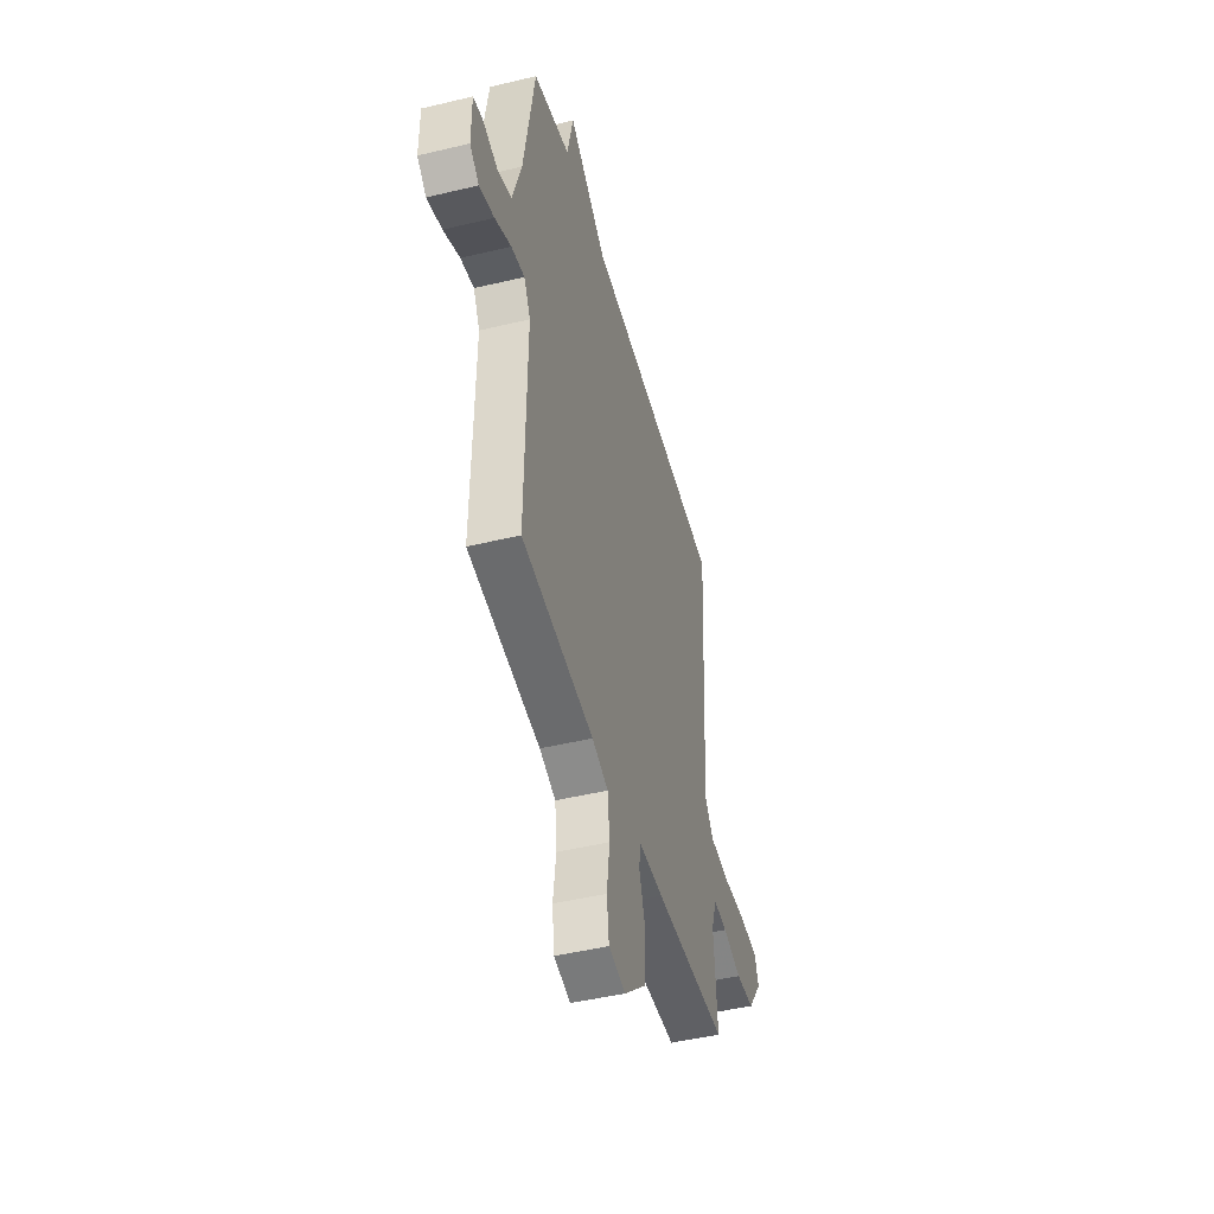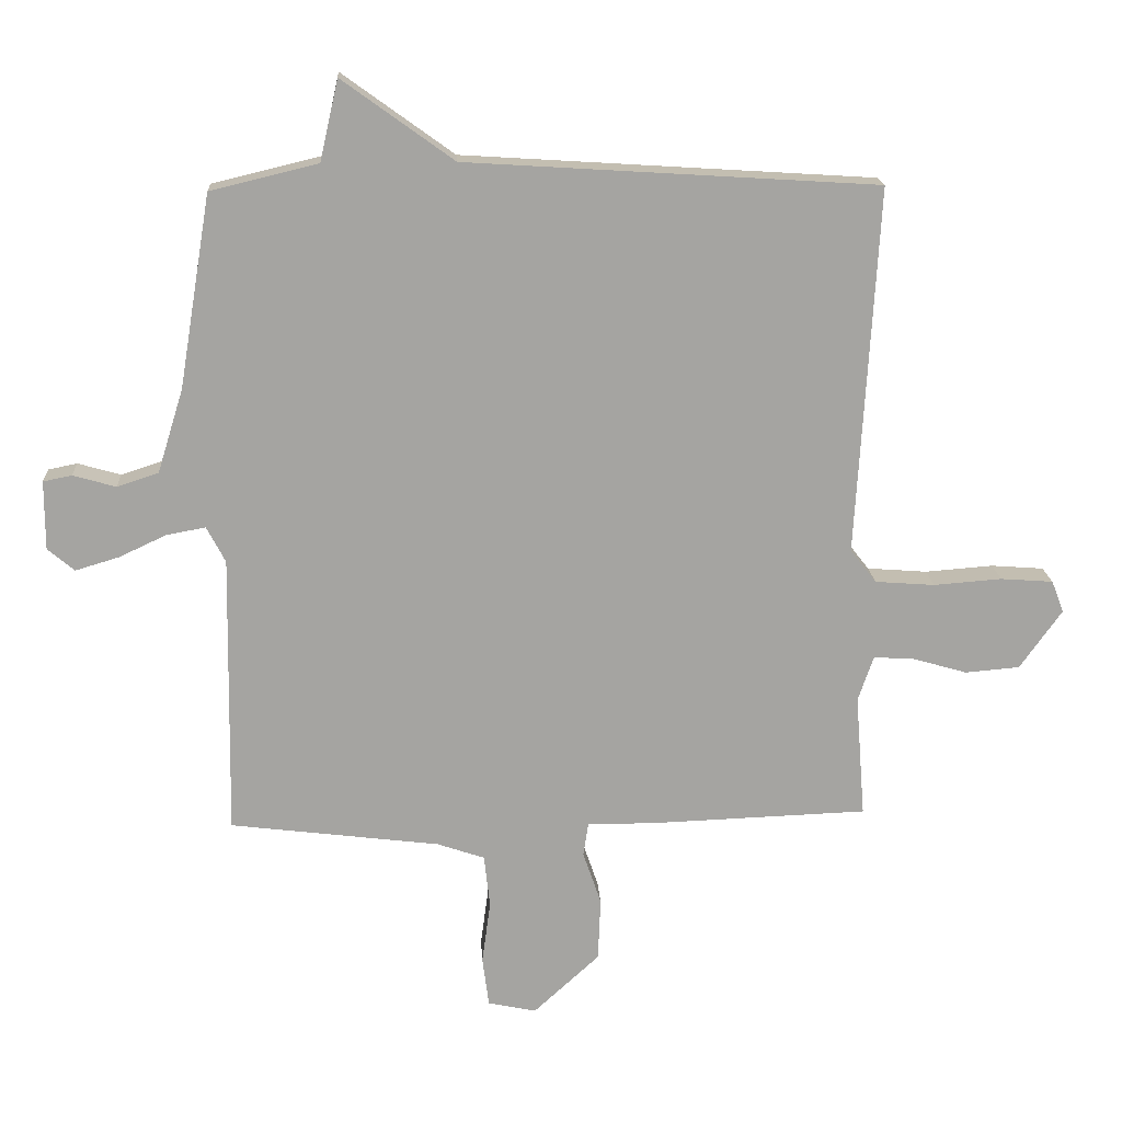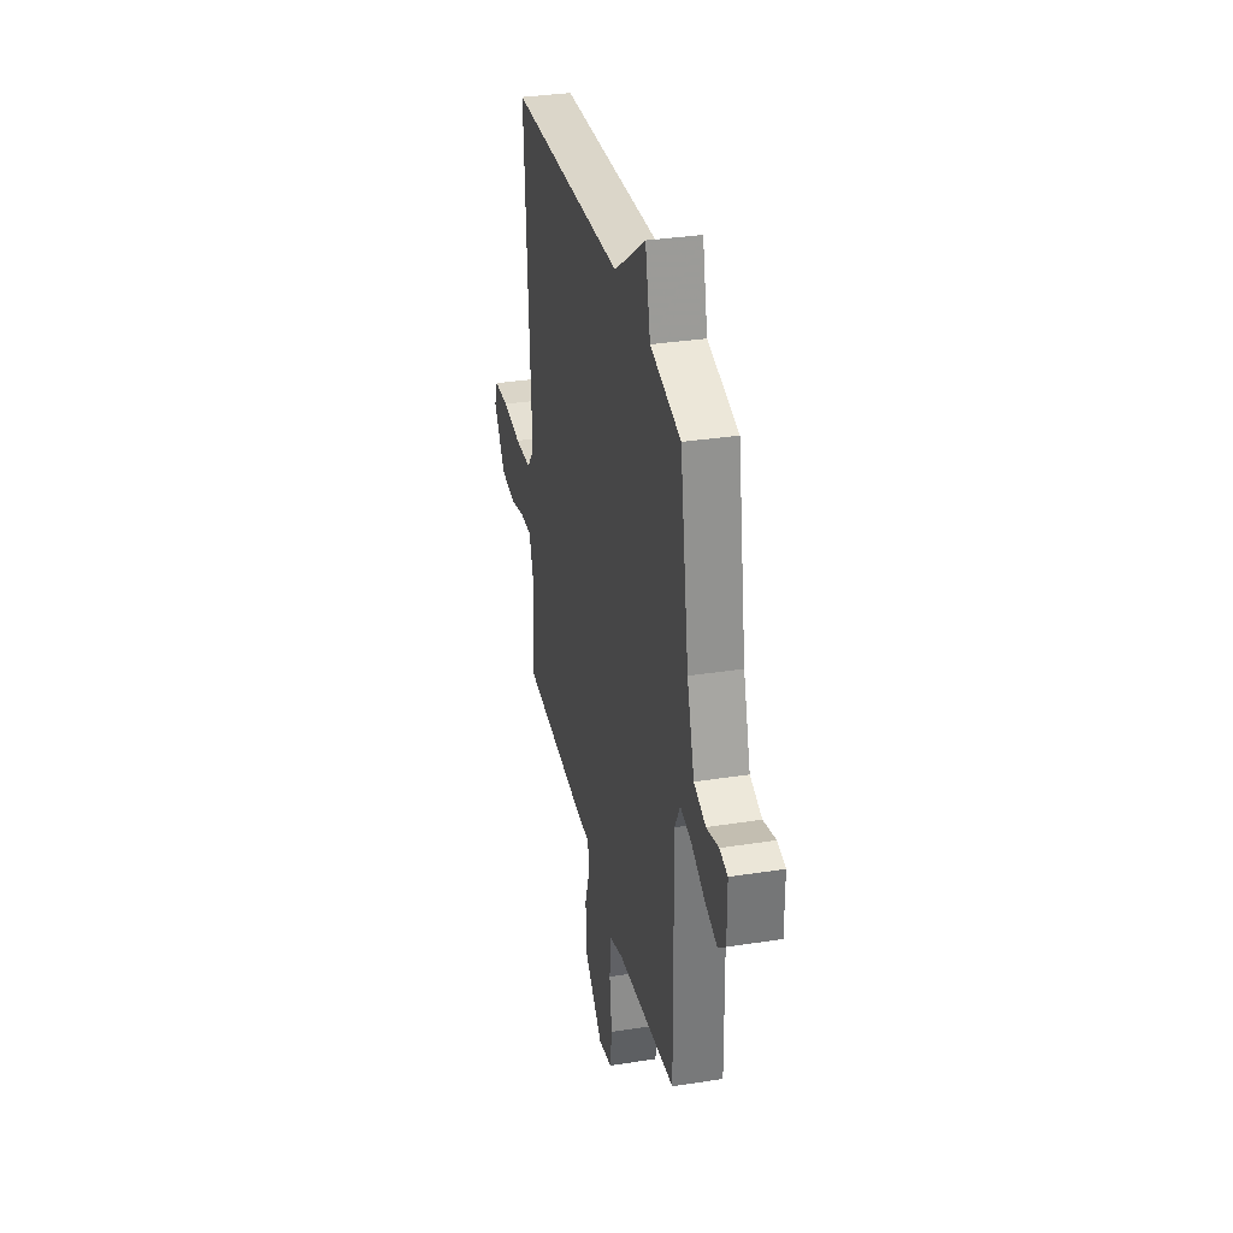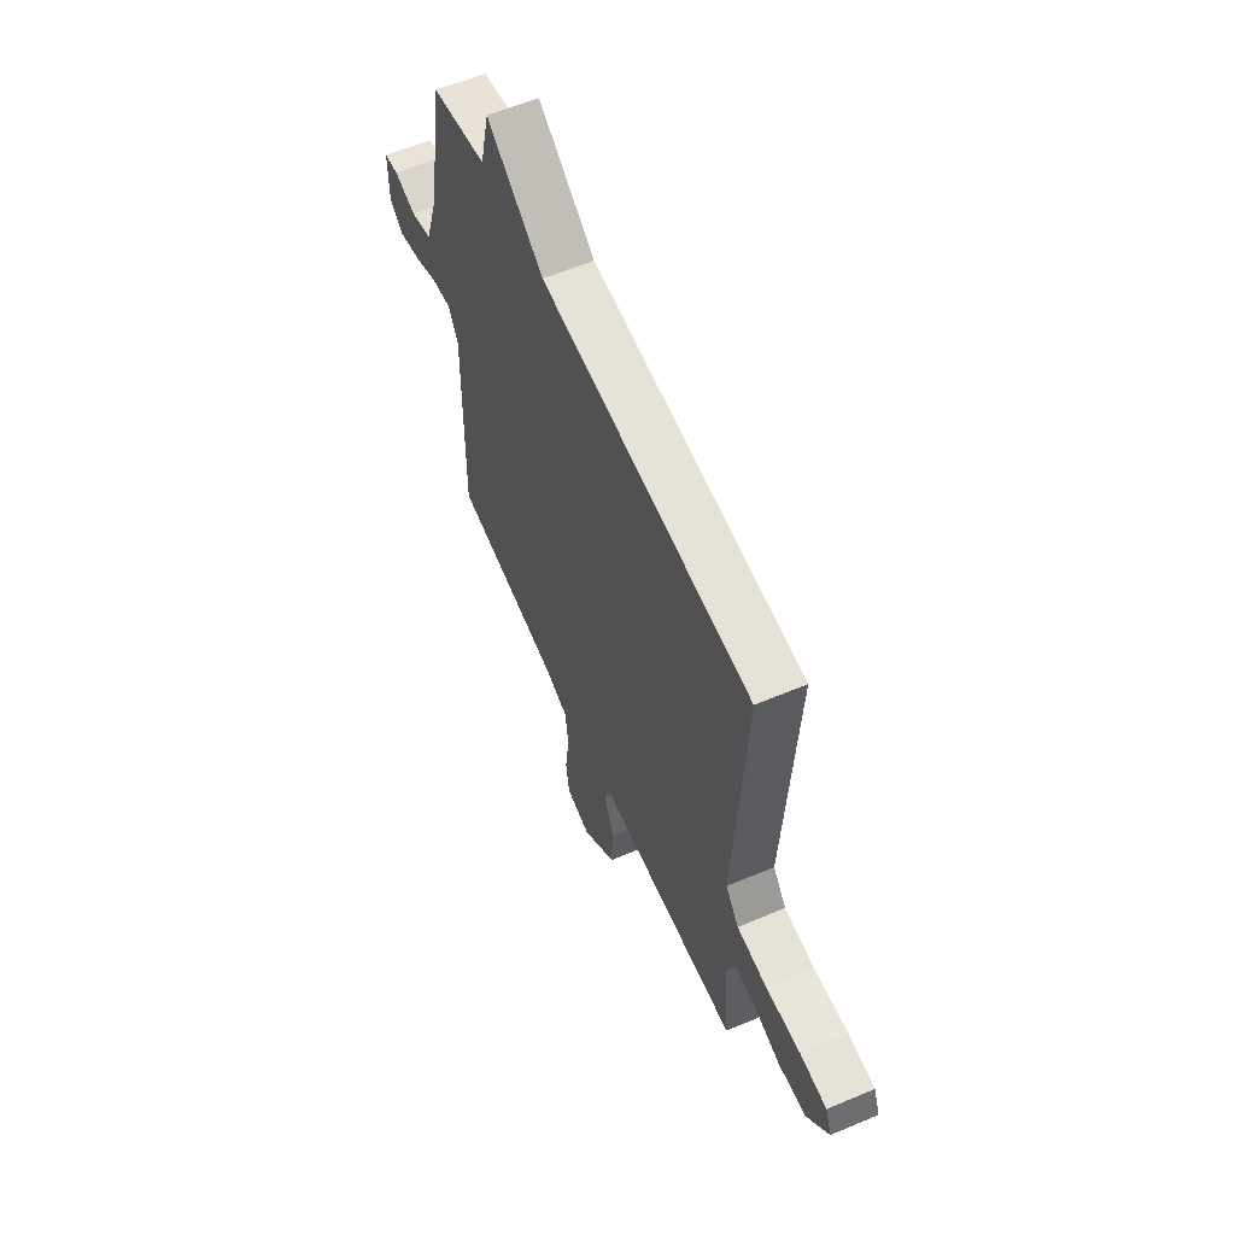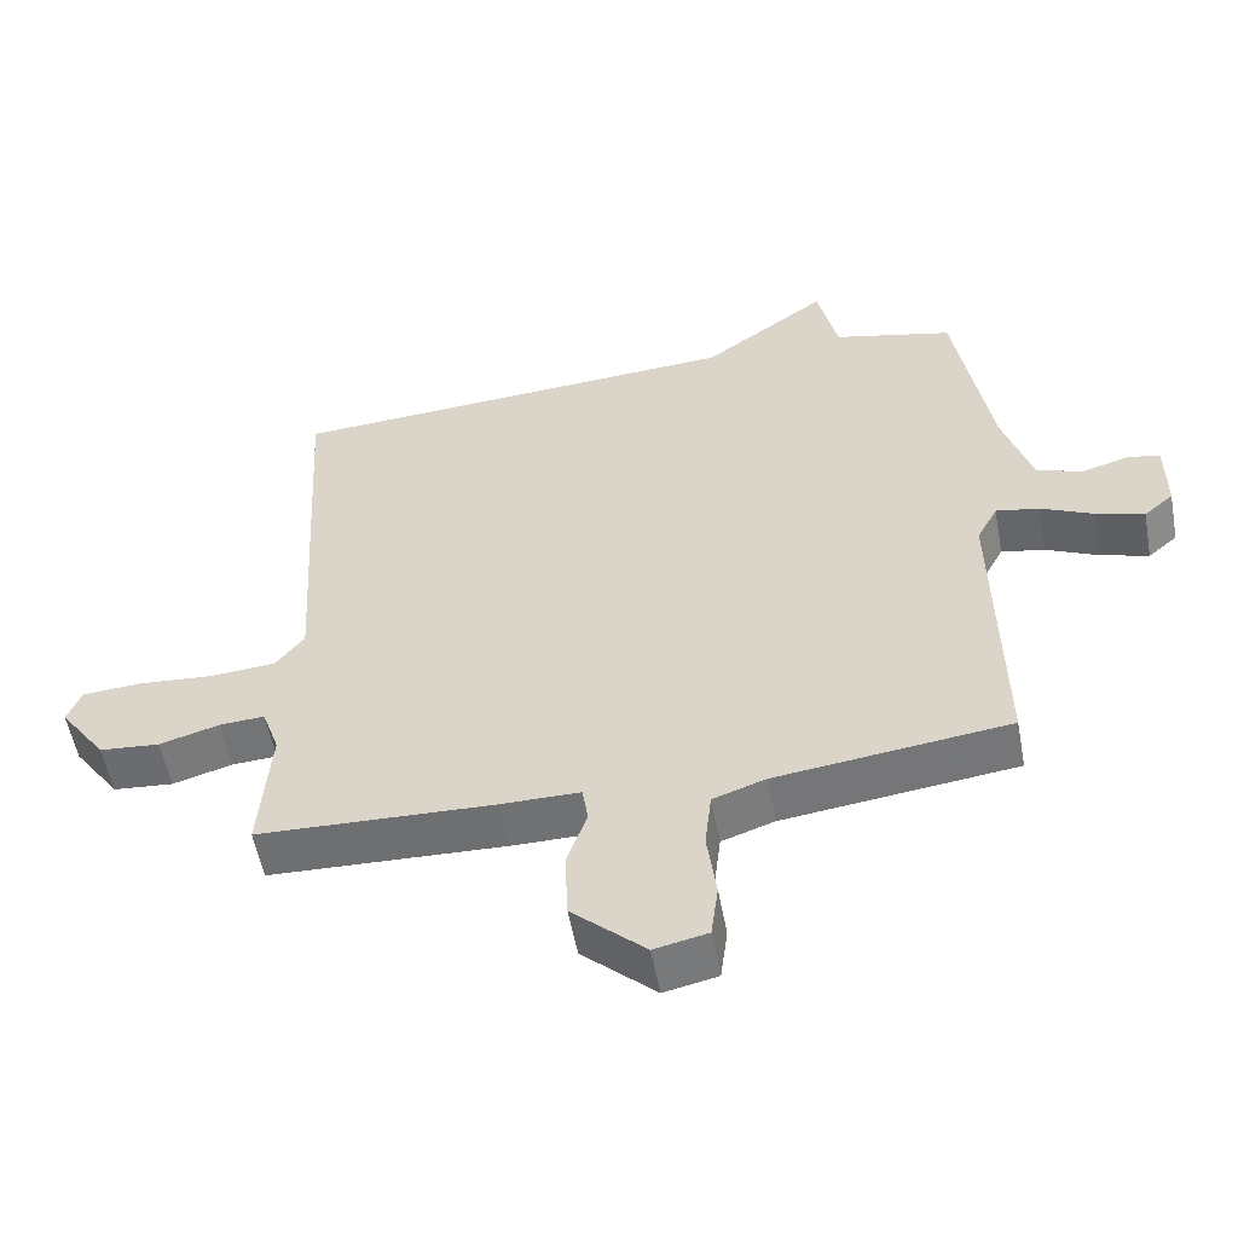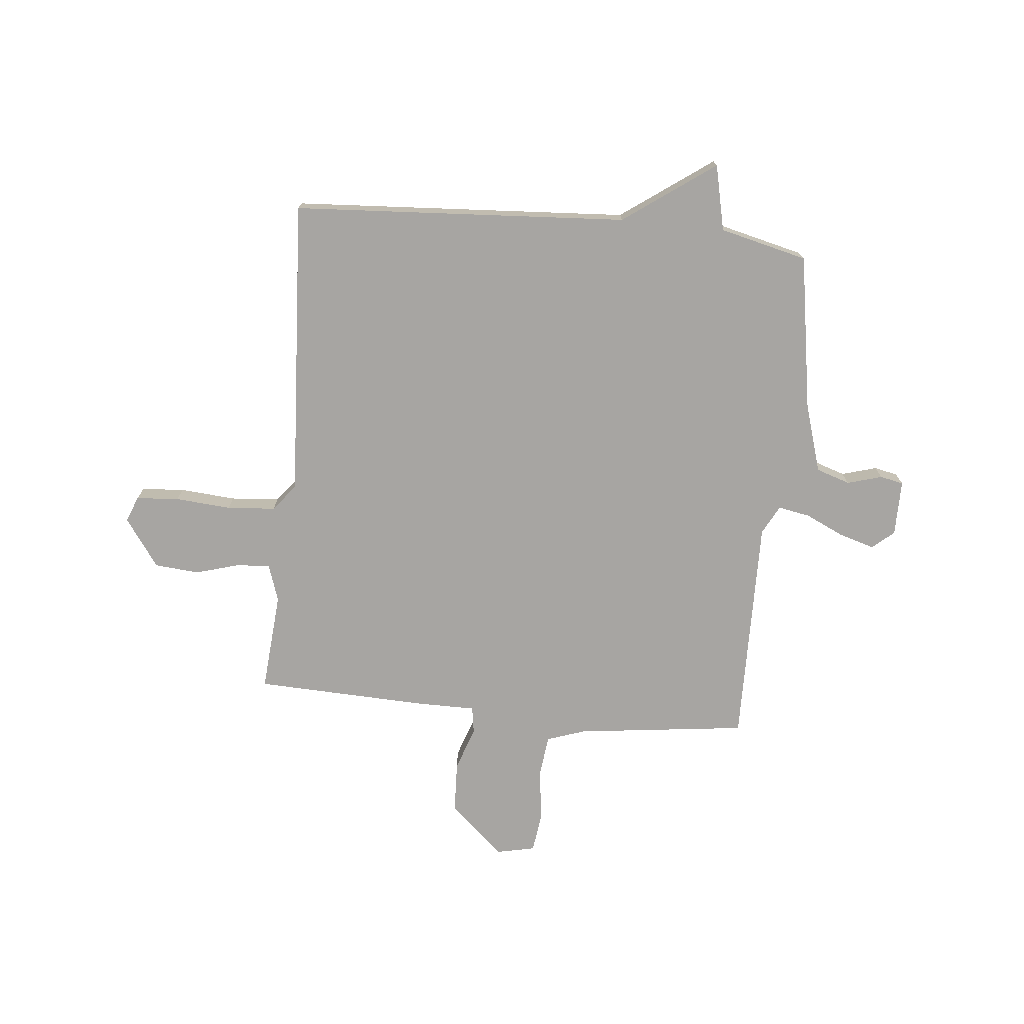
<metadata>
{"format":"obj","ext":"obj","renderer":"f3d","projection":"perspective","resolution":1024,"background":"white","views":[{"elev":-46.6,"azim":105.3,"up":"+Z"},{"elev":17.0,"azim":176.7,"up":"+Z"},{"elev":33.6,"azim":77.9,"up":"+Z"},{"elev":60.1,"azim":-113.4,"up":"+Z"},{"elev":-55.1,"azim":10.5,"up":"+Z"},{"elev":-73.9,"azim":-5.7,"up":"+Y"}]}
</metadata>
<code>
v 0.5 0.07 0.5
v 0.549 0.07 0.204
v 0.589 0.07 0.075
v 0.653 0.07 0.054
v 0.719 0.07 0.073
v 0.763 0.07 0.064
v 0.763 0.07 -0.042
v 0.722 0.07 -0.077
v 0.655 0.07 -0.057
v 0.582 0.07 -0.023
v 0.522 0.07 -0.012
v 0.493 0.07 -0.067
v 0.5 0.07 -0.5
v 0.177 0.07 -0.54
v 0.104 0.07 -0.565
v 0.095 0.07 -0.646
v 0.108 0.07 -0.743
v 0.098 0.07 -0.819
v 0.024 0.07 -0.835
v -0.078 0.07 -0.742
v -0.082 0.07 -0.645
v -0.054 0.07 -0.563
v -0.062 0.07 -0.512
v -0.172 0.07 -0.512
v -0.5 0.07 -0.5
v -0.485 0.07 -0.311
v -0.509 0.07 -0.241
v -0.572 0.07 -0.245
v -0.655 0.07 -0.269
v -0.739 0.07 -0.262
v -0.804 0.07 -0.171
v -0.785 0.07 -0.122
v -0.704 0.07 -0.116
v -0.599 0.07 -0.124
v -0.507 0.07 -0.117
v -0.467 0.07 -0.066
v -0.5 0.07 0.5
v 0.134 0.07 0.54
v 0.306 0.07 0.664
v 0.334 0.07 0.54
v 0.5 0 0.5
v 0.549 0 0.204
v 0.589 0 0.075
v 0.653 0 0.054
v 0.719 0 0.073
v 0.763 0 0.064
v 0.763 0 -0.042
v 0.722 0 -0.077
v 0.655 0 -0.057
v 0.582 0 -0.023
v 0.522 0 -0.012
v 0.493 0 -0.067
v 0.5 0 -0.5
v 0.177 0 -0.54
v 0.104 0 -0.565
v 0.095 0 -0.646
v 0.108 0 -0.743
v 0.098 0 -0.819
v 0.024 0 -0.835
v -0.078 0 -0.742
v -0.082 0 -0.645
v -0.054 0 -0.563
v -0.062 0 -0.512
v -0.172 0 -0.512
v -0.5 0 -0.5
v -0.485 0 -0.311
v -0.509 0 -0.241
v -0.572 0 -0.245
v -0.655 0 -0.269
v -0.739 0 -0.262
v -0.804 0 -0.171
v -0.785 0 -0.122
v -0.704 0 -0.116
v -0.599 0 -0.124
v -0.507 0 -0.117
v -0.467 0 -0.066
v -0.5 0 0.5
v 0.134 0 0.54
v 0.306 0 0.664
v 0.334 0 0.54
f 38 39 40
f 40 1 2
f 38 40 2
f 37 38 2
f 36 37 2
f 35 36 2 3
f 32 33 34
f 31 32 34
f 30 31 34
f 29 30 34
f 28 29 34
f 27 28 34 35
f 35 3 4
f 27 35 4
f 26 27 4
f 23 24 25 26
f 20 21 22
f 19 20 22
f 18 19 22
f 17 18 22
f 16 17 22
f 15 16 22 23
f 14 15 23 26
f 12 13 14 26
f 8 9 10
f 7 8 10
f 6 7 10
f 5 6 10
f 4 5 10
f 4 10 11
f 26 4 11
f 11 12 26
f 80 79 78
f 42 41 80
f 42 80 78
f 42 78 77
f 42 77 76
f 43 42 76 75
f 74 73 72
f 74 72 71
f 74 71 70
f 74 70 69
f 74 69 68
f 75 74 68 67
f 44 43 75
f 44 75 67
f 44 67 66
f 66 65 64 63
f 62 61 60
f 62 60 59
f 62 59 58
f 62 58 57
f 62 57 56
f 63 62 56 55
f 66 63 55 54
f 66 54 53 52
f 50 49 48
f 50 48 47
f 50 47 46
f 50 46 45
f 50 45 44
f 51 50 44
f 51 44 66
f 66 52 51
f 1 41 42 2
f 2 42 43 3
f 3 43 44 4
f 4 44 45 5
f 5 45 46 6
f 6 46 47 7
f 7 47 48 8
f 8 48 49 9
f 9 49 50 10
f 10 50 51 11
f 11 51 52 12
f 12 52 53 13
f 13 53 54 14
f 14 54 55 15
f 15 55 56 16
f 16 56 57 17
f 17 57 58 18
f 18 58 59 19
f 19 59 60 20
f 20 60 61 21
f 21 61 62 22
f 22 62 63 23
f 23 63 64 24
f 24 64 65 25
f 25 65 66 26
f 26 66 67 27
f 27 67 68 28
f 28 68 69 29
f 29 69 70 30
f 30 70 71 31
f 31 71 72 32
f 32 72 73 33
f 33 73 74 34
f 34 74 75 35
f 35 75 76 36
f 36 76 77 37
f 37 77 78 38
f 38 78 79 39
f 39 79 80 40
f 40 80 41 1

</code>
